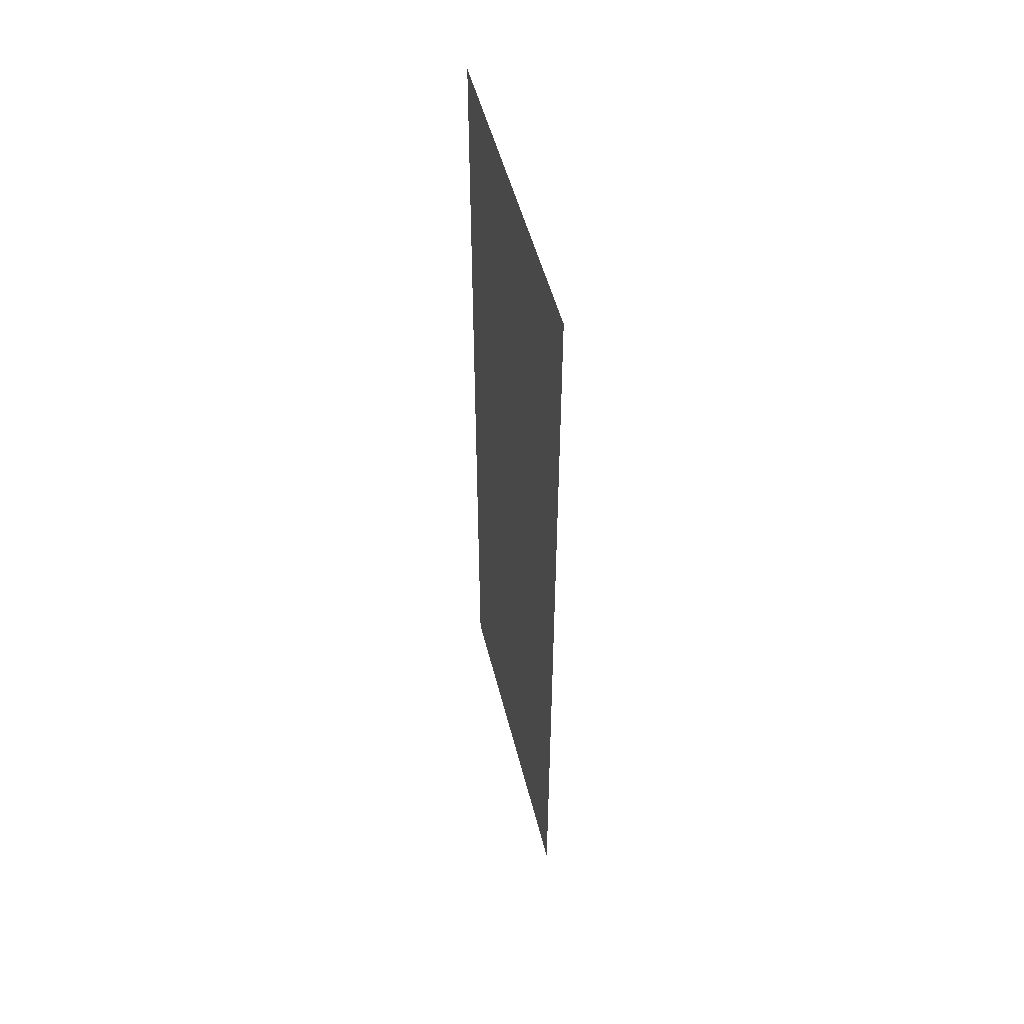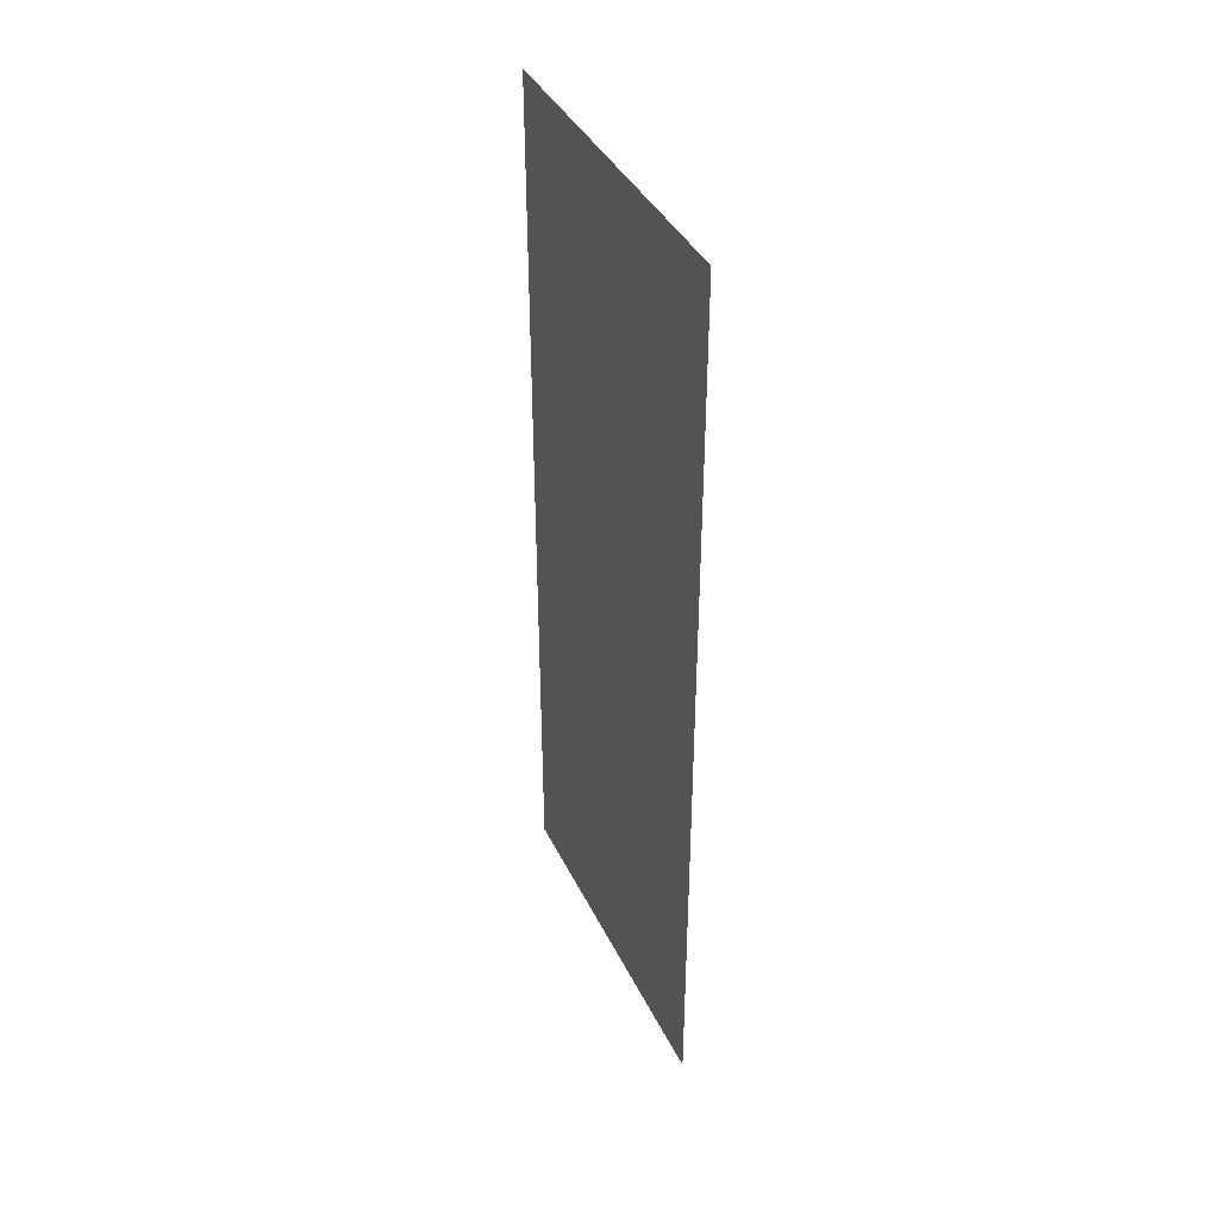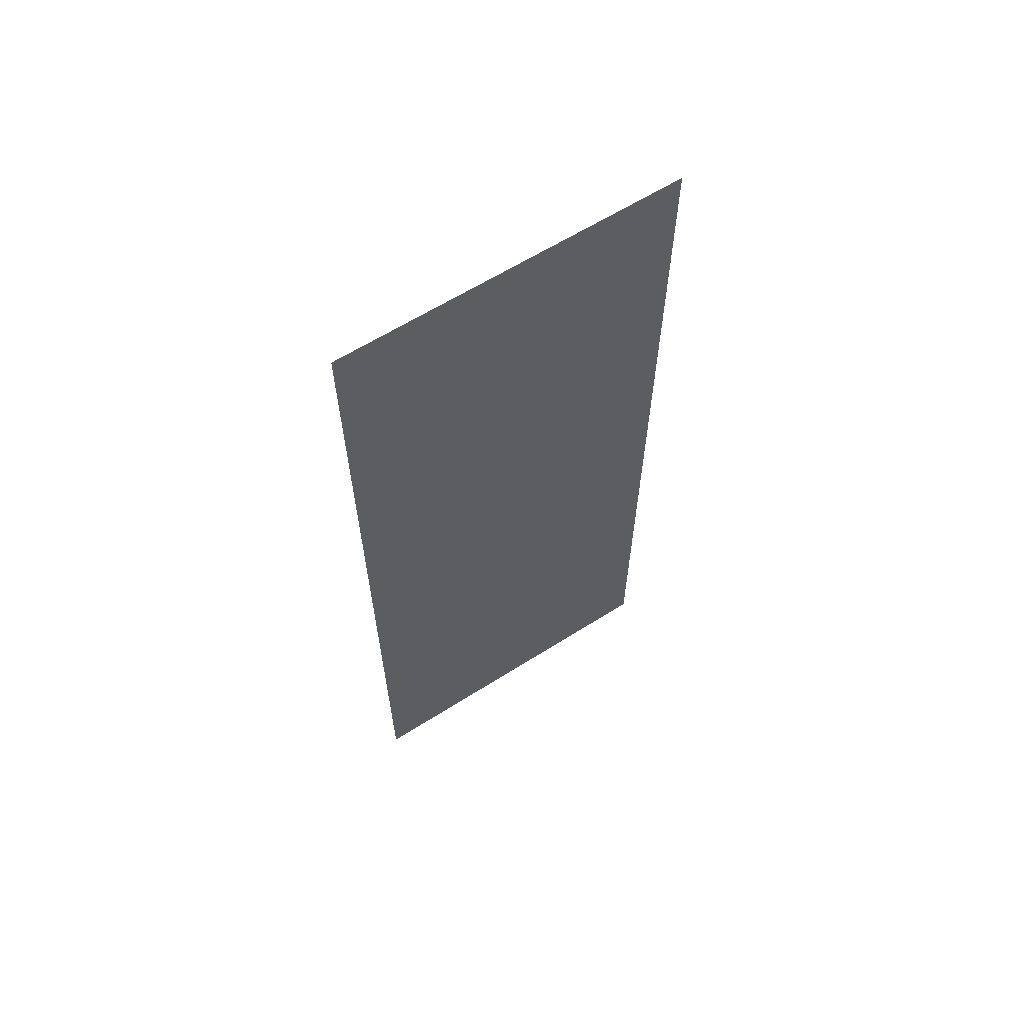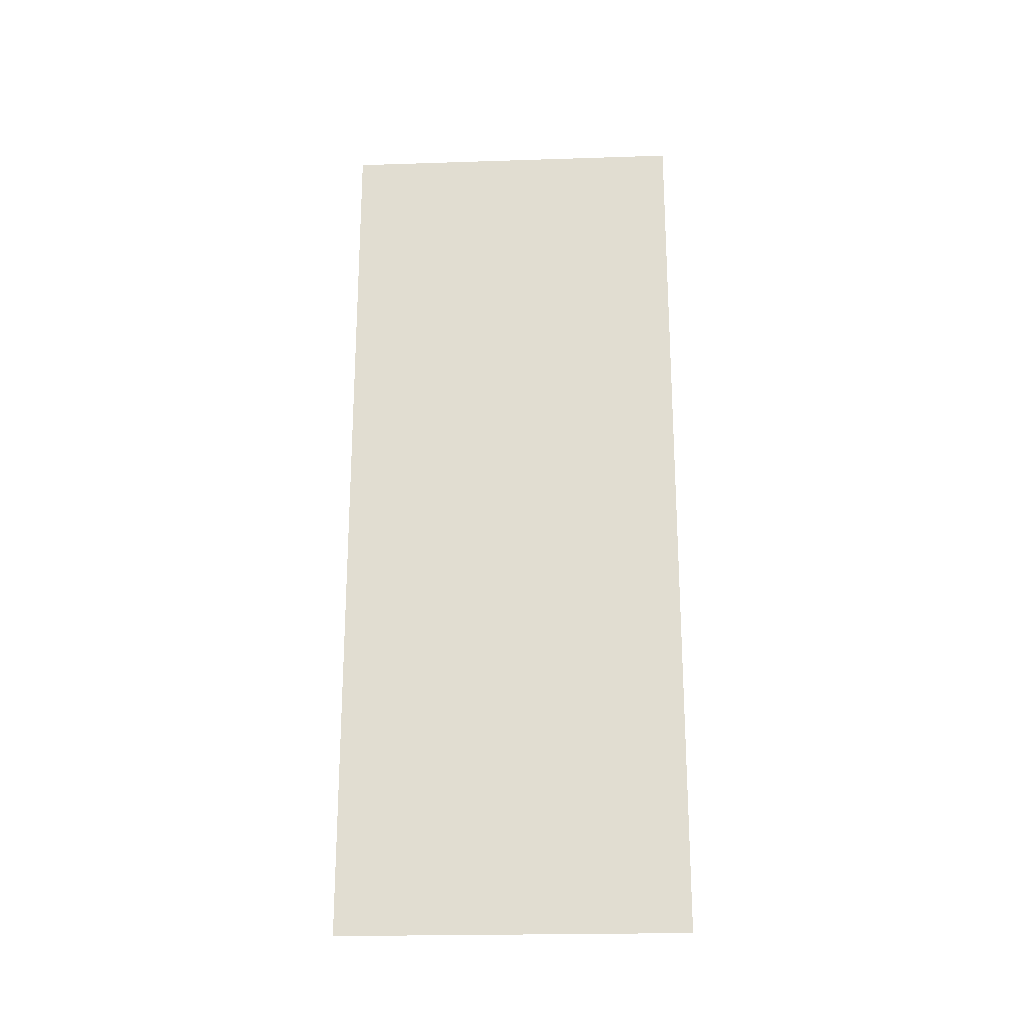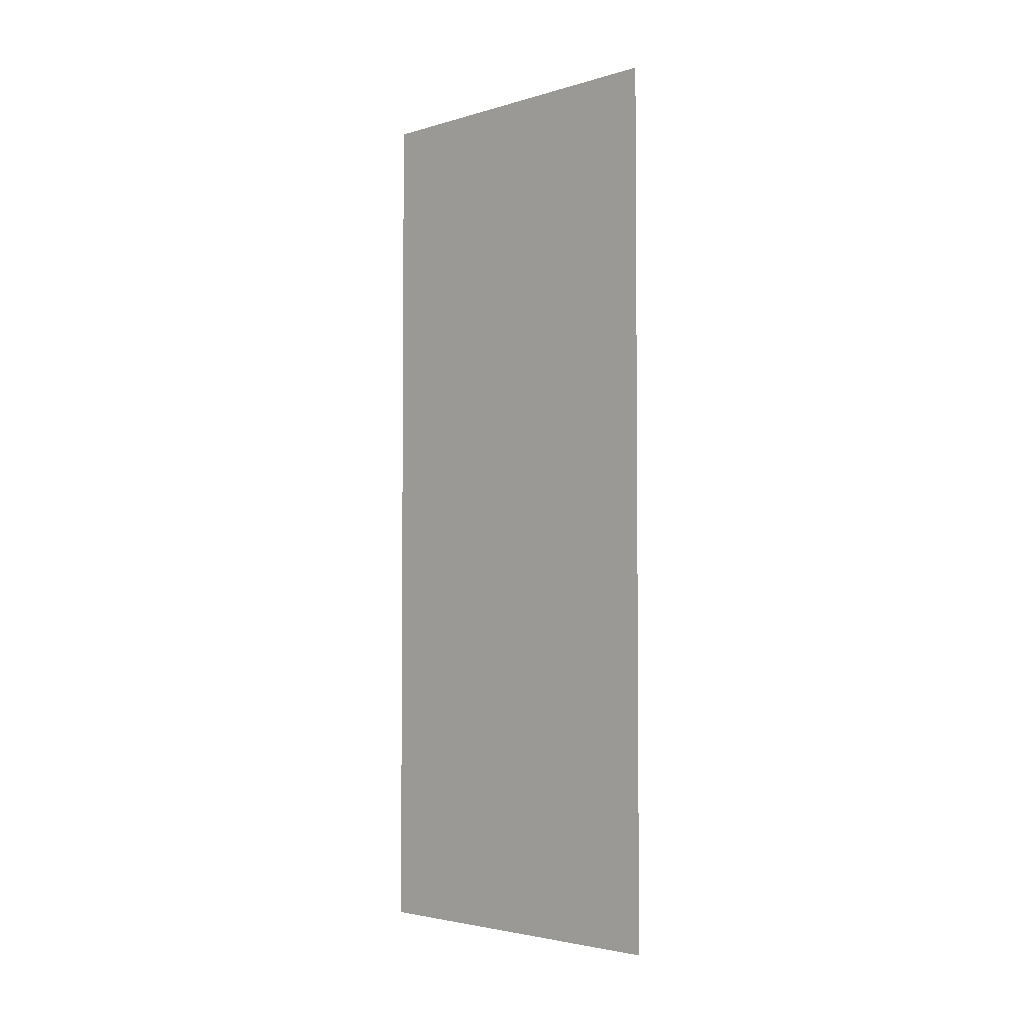
<metadata>
{"format":"obj","ext":"obj","renderer":"f3d","projection":"perspective","resolution":1024,"background":"white","views":[{"elev":50.4,"azim":-13.8,"up":"+Z"},{"elev":39.5,"azim":-24.0,"up":"+Z"},{"elev":62.4,"azim":57.3,"up":"+Z"},{"elev":-22.4,"azim":93.2,"up":"+Z"},{"elev":-3.3,"azim":134.5,"up":"+Z"}]}
</metadata>
<code>
o R_Wall_door_7.6mx3m
g R_Wall_door_7.6mx3m
v 0 0 -3.8
v 0 0 3.8
v 0 3 -3.8
v 0 3 3.8
g R_Wall_door_7.6mx3m
f 3 4 2 1

</code>
